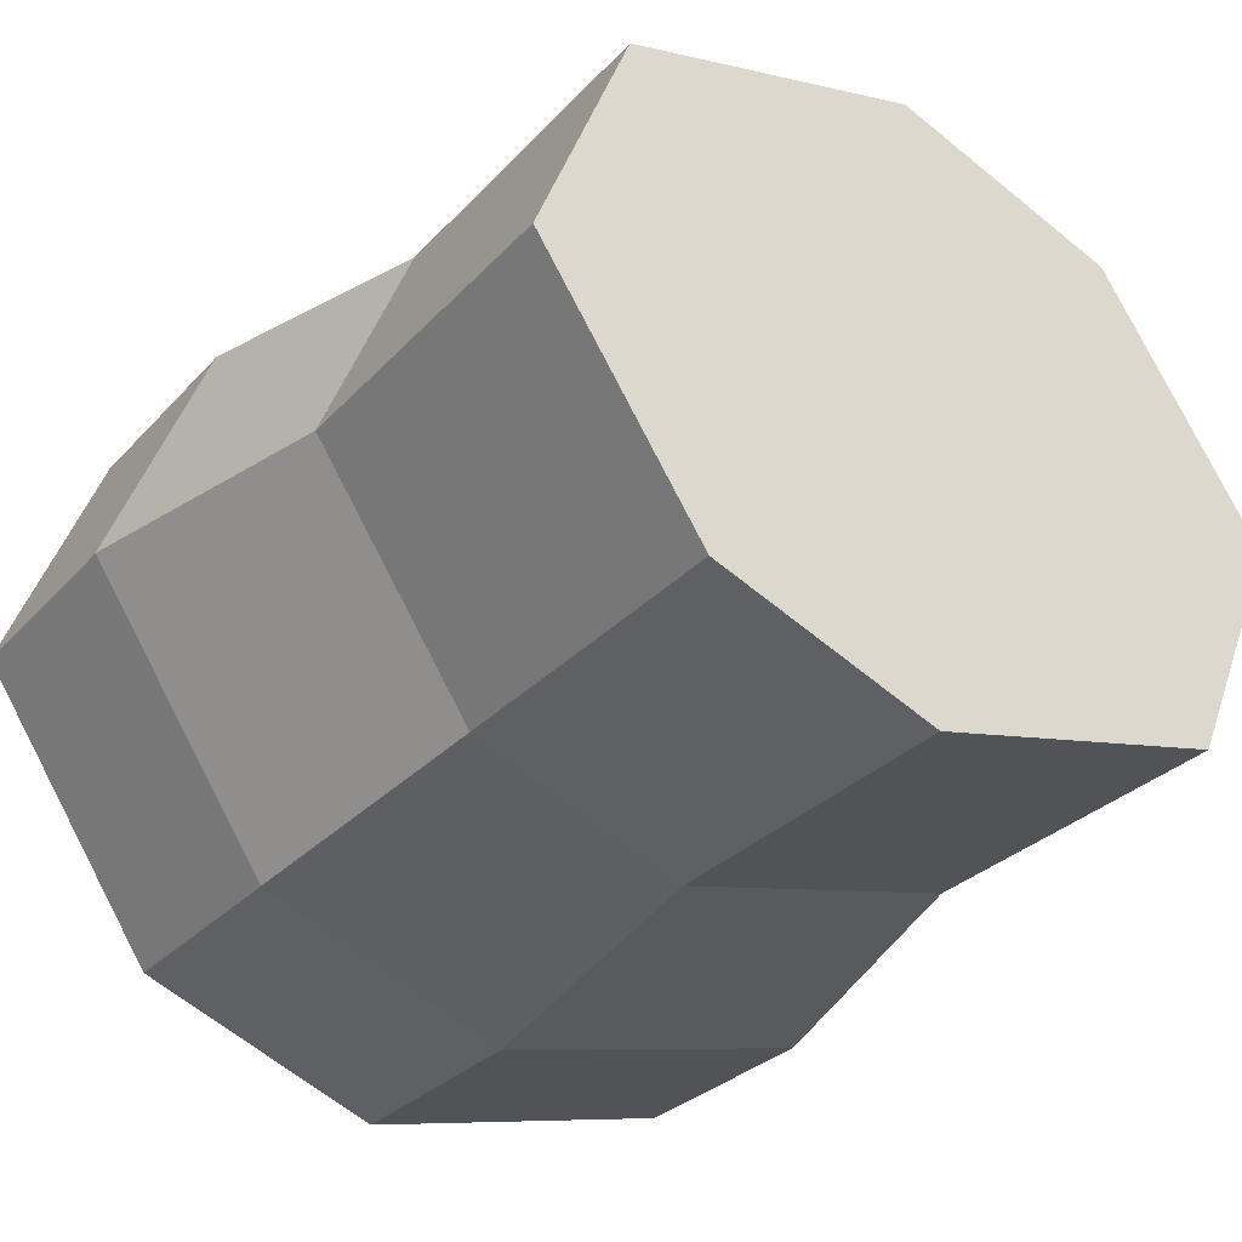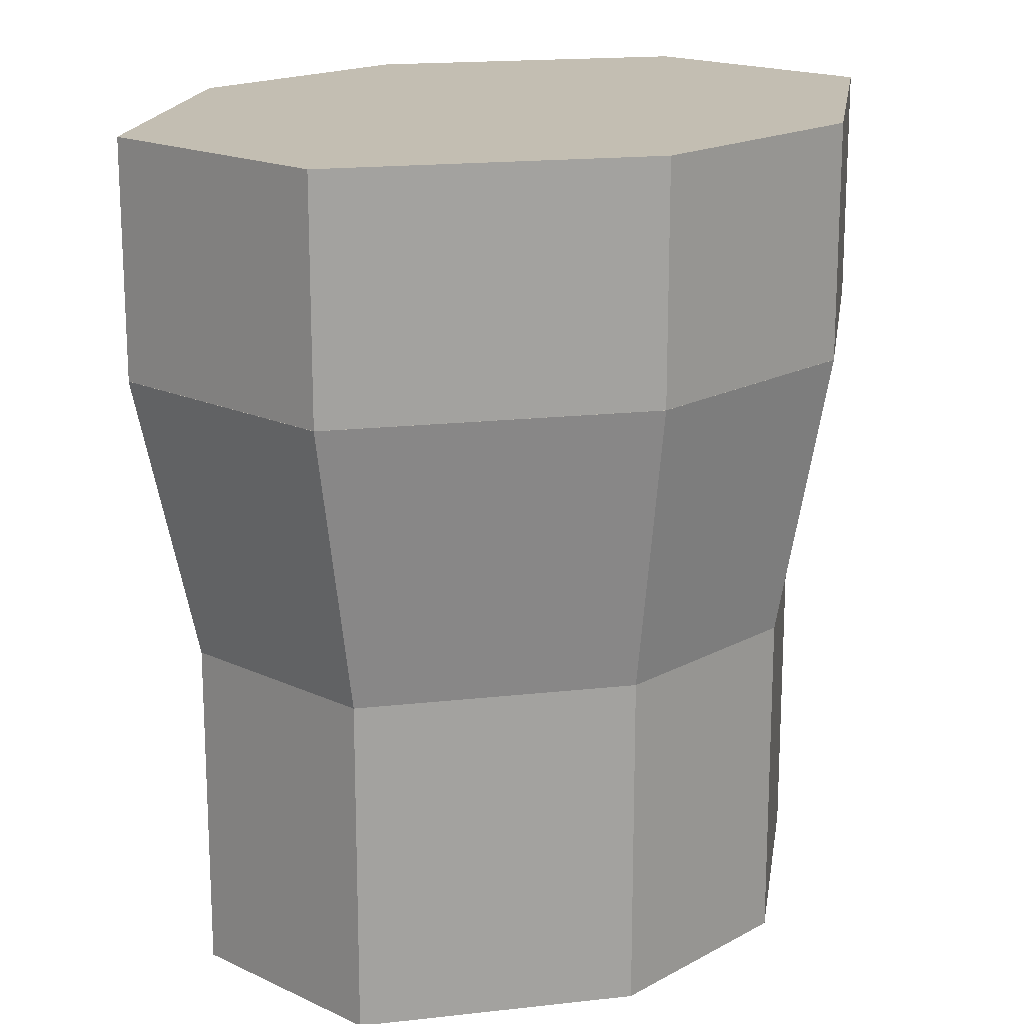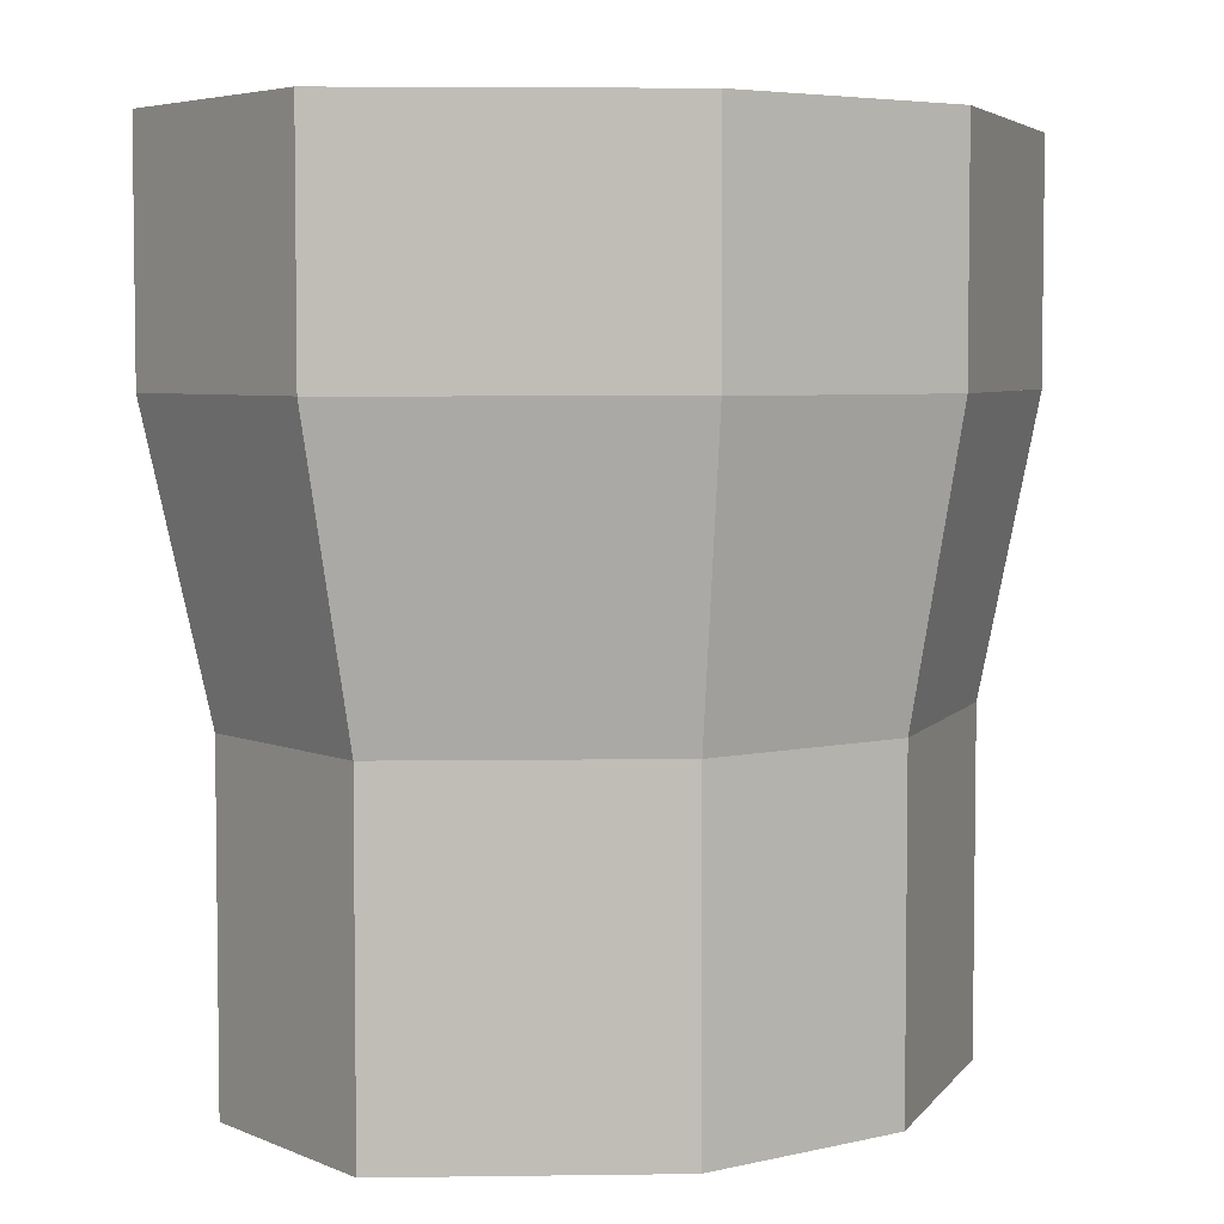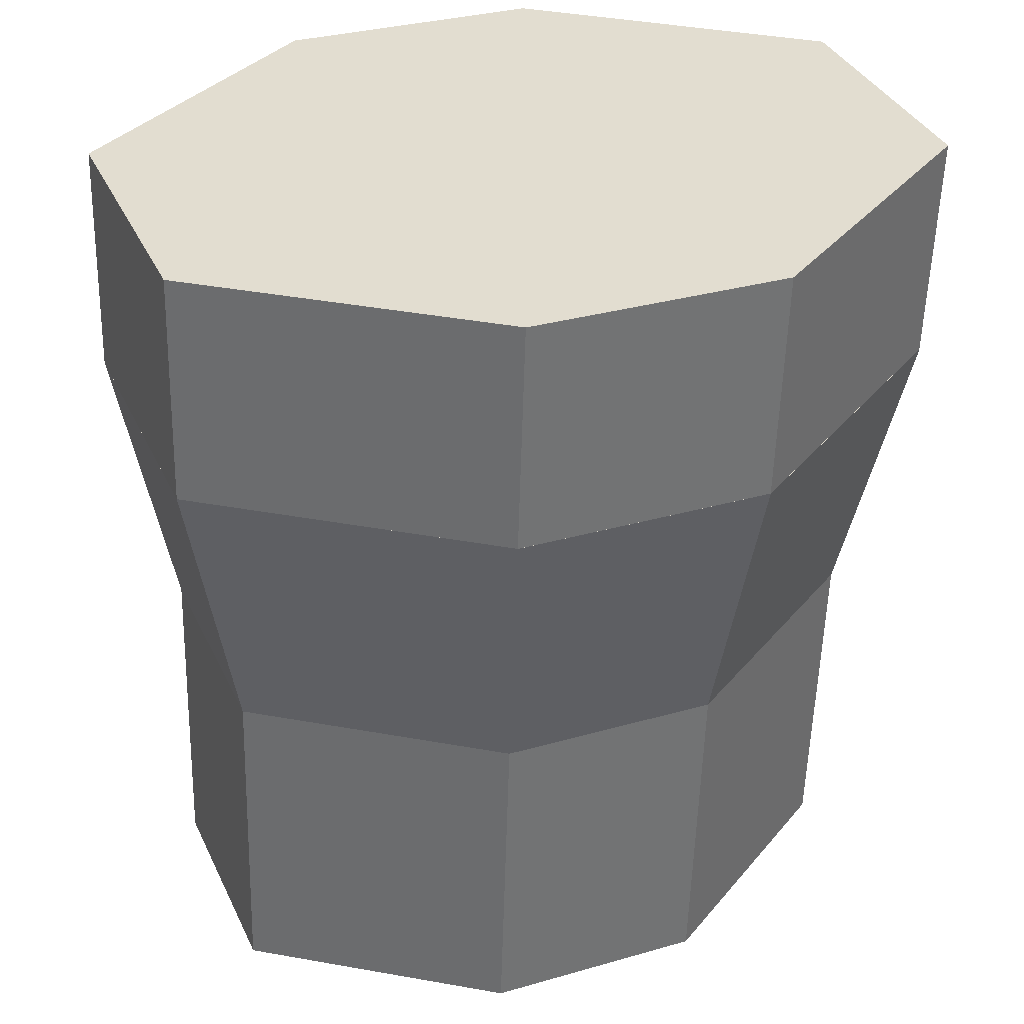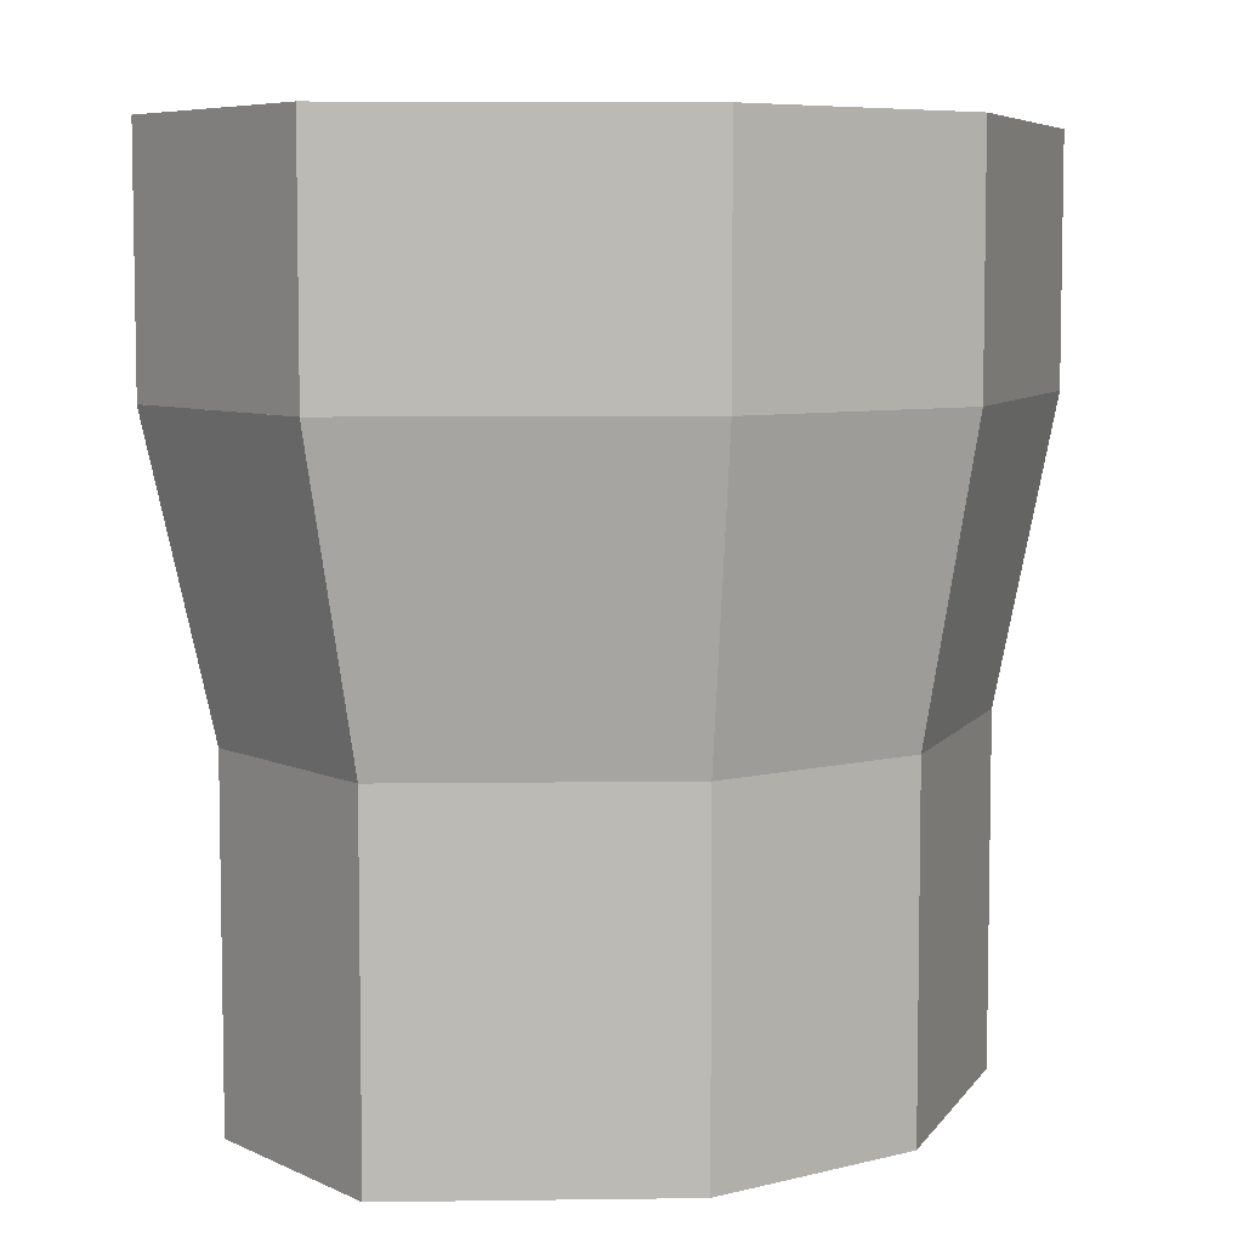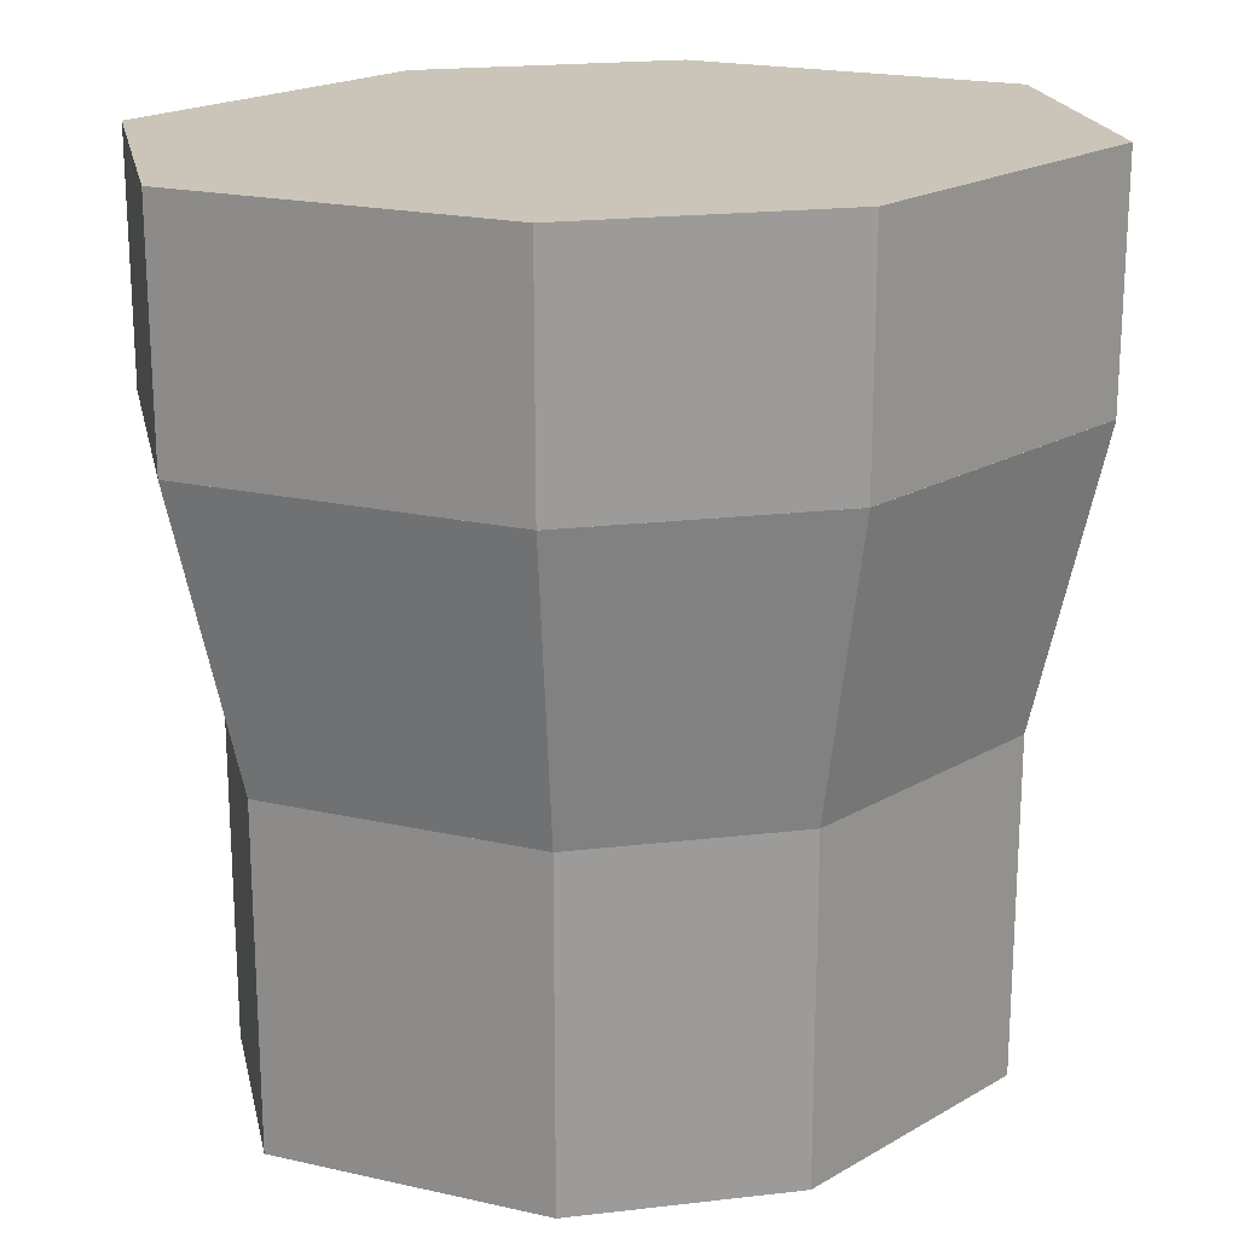
<metadata>
{"format":"obj","ext":"obj","renderer":"f3d","projection":"perspective","resolution":1024,"background":"white","views":[{"elev":-28.6,"azim":-33.0,"up":"+Z"},{"elev":17.5,"azim":-24.6,"up":"+Y"},{"elev":4.9,"azim":165.6,"up":"+Y"},{"elev":-55.2,"azim":178.4,"up":"+Z"},{"elev":6.7,"azim":-14.2,"up":"+Y"},{"elev":20.4,"azim":-169.5,"up":"+Y"}]}
</metadata>
<code>
g pb_Mesh-28986
v -0.694 0 0.2843
v -0.694 2.071 0.2843
v 0.1847 0 2.406
v 0.1847 2.071 2.406
v 0.1847 0 2.406
v 0.1847 2.071 2.406
v 3 0 3
v 3 2.071 3
v 3 0 3
v 3 2.071 3
v 5.121 0 2.121
v 5.121 2.071 2.121
v 5.121 0 2.121
v 5.121 2.071 2.121
v 6.694 0 -0.2843
v 6.694 2.071 -0.2843
v 6.694 0 -0.2843
v 6.694 2.071 -0.2843
v 5.815 0 -2.406
v 5.815 2.071 -2.406
v 5.815 0 -2.406
v 5.815 2.071 -2.406
v 3 0 -3
v 3 2.071 -3
v 3 0 -3
v 3 2.071 -3
v 0.8787 0 -2.121
v 0.8787 2.071 -2.121
v 0.8787 0 -2.121
v 0.8787 2.071 -2.121
v -0.694 0 0.2843
v -0.694 2.071 0.2843
v -0.694 0 0.2843
v 3 0 0
v 0.1847 0 2.406
v -0.694 2.071 0.2843
v 3 2.071 -1.575e-06
v 0.1847 2.071 2.406
v 0.1847 0 2.406
v 3 0 0
v 3 0 3
v 0.1847 2.071 2.406
v 3 2.071 -1.575e-06
v 3 2.071 3
v 3 0 3
v 3 0 0
v 5.121 0 2.121
v 3 2.071 3
v 3 2.071 -1.575e-06
v 5.121 2.071 2.121
v 5.121 0 2.121
v 3 0 0
v 6.694 0 -0.2843
v 5.121 2.071 2.121
v 3 2.071 -1.575e-06
v 6.694 2.071 -0.2843
v 6.694 0 -0.2843
v 3 0 0
v 5.815 0 -2.406
v 6.694 2.071 -0.2843
v 3 2.071 -1.575e-06
v 5.815 2.071 -2.406
v 5.815 0 -2.406
v 3 0 0
v 3 0 -3
v 5.815 2.071 -2.406
v 3 2.071 -1.575e-06
v 3 2.071 -3
v 3 0 -3
v 3 0 0
v 0.8787 0 -2.121
v 3 2.071 -3
v 3 2.071 -1.575e-06
v 0.8787 2.071 -2.121
v 0.8787 0 -2.121
v 3 0 0
v -0.694 0 0.2843
v 0.8787 2.071 -2.121
v 3 2.071 -1.575e-06
v -0.694 2.071 0.2843
v -0.1371 -5.518 0.2422
v -0.1371 -2.546 0.2422
v 0.6089 -5.518 2.043
v 0.6089 -2.546 2.043
v 0.6089 -5.518 2.043
v 0.6089 -2.546 2.043
v 2.999 -5.518 2.548
v 2.999 -2.546 2.548
v 2.999 -5.518 2.548
v 2.999 -2.546 2.548
v 4.8 -5.518 1.802
v 4.8 -2.546 1.802
v 4.8 -5.518 1.802
v 4.8 -2.546 1.802
v 6.135 -5.518 -0.2405
v 6.135 -2.546 -0.2405
v 6.135 -5.518 -0.2405
v 6.135 -2.546 -0.2405
v 5.389 -5.518 -2.042
v 5.389 -2.546 -2.042
v 5.389 -5.518 -2.042
v 5.389 -2.546 -2.042
v 2.999 -5.518 -2.546
v 2.999 -2.546 -2.546
v 2.999 -5.518 -2.546
v 2.999 -2.546 -2.546
v 1.198 -5.518 -1.8
v 1.198 -2.546 -1.8
v 1.198 -5.518 -1.8
v 1.198 -2.546 -1.8
v -0.1371 -5.518 0.2422
v -0.1371 -2.546 0.2422
v -0.1371 -5.518 0.2422
v 2.999 -5.518 0.0008344
v 0.6089 -5.518 2.043
v -0.1371 -2.546 0.2422
v 2.999 -2.546 0.0008335
v 0.6089 -2.546 2.043
v 0.6089 -5.518 2.043
v 2.999 -5.518 0.0008344
v 2.999 -5.518 2.548
v 0.6089 -2.546 2.043
v 2.999 -2.546 0.0008335
v 2.999 -2.546 2.548
v 2.999 -5.518 2.548
v 2.999 -5.518 0.0008344
v 4.8 -5.518 1.802
v 2.999 -2.546 2.548
v 2.999 -2.546 0.0008335
v 4.8 -2.546 1.802
v 4.8 -5.518 1.802
v 2.999 -5.518 0.0008344
v 6.135 -5.518 -0.2405
v 4.8 -2.546 1.802
v 2.999 -2.546 0.0008335
v 6.135 -2.546 -0.2405
v 6.135 -5.518 -0.2405
v 2.999 -5.518 0.0008344
v 5.389 -5.518 -2.042
v 6.135 -2.546 -0.2405
v 2.999 -2.546 0.0008335
v 5.389 -2.546 -2.042
v 5.389 -5.518 -2.042
v 2.999 -5.518 0.0008344
v 2.999 -5.518 -2.546
v 5.389 -2.546 -2.042
v 2.999 -2.546 0.0008335
v 2.999 -2.546 -2.546
v 2.999 -5.518 -2.546
v 2.999 -5.518 0.0008344
v 1.198 -5.518 -1.8
v 2.999 -2.546 -2.546
v 2.999 -2.546 0.0008335
v 1.198 -2.546 -1.8
v 1.198 -5.518 -1.8
v 2.999 -5.518 0.0008344
v -0.1371 -5.518 0.2422
v 1.198 -2.546 -1.8
v 2.999 -2.546 0.0008335
v -0.1371 -2.546 0.2422
v -0.1371 -2.547 0.2422
v -0.6963 0 0.2852
v 0.6089 -2.547 2.043
v 0.1827 0 2.407
v 0.6089 -2.547 2.043
v 0.1827 0 2.407
v 2.999 -2.547 2.548
v 2.999 0 3.002
v 2.999 -2.547 2.548
v 2.999 0 3.002
v 4.8 -2.547 1.802
v 5.121 0 2.123
v 4.8 -2.547 1.802
v 5.121 0 2.123
v 6.135 -2.547 -0.2405
v 6.695 0 -0.2836
v 6.135 -2.547 -0.2405
v 6.695 0 -0.2836
v 5.389 -2.547 -2.042
v 5.816 0 -2.406
v 5.389 -2.547 -2.042
v 5.816 0 -2.406
v 2.999 -2.547 -2.546
v 2.999 0 -3
v 2.999 -2.547 -2.546
v 2.999 0 -3
v 1.198 -2.547 -1.8
v 0.877 0 -2.121
v 1.198 -2.547 -1.8
v 0.877 0 -2.121
v -0.1371 -2.547 0.2422
v -0.6963 0 0.2852
v -0.1371 -2.547 0.2422
v 2.999 -2.547 0.0008344
v 0.6089 -2.547 2.043
v -0.6963 0 0.2852
v 2.999 0 0.0008325
v 0.1827 0 2.407
v 0.6089 -2.547 2.043
v 2.999 -2.547 0.0008344
v 2.999 -2.547 2.548
v 0.1827 0 2.407
v 2.999 0 0.0008325
v 2.999 0 3.002
v 2.999 -2.547 2.548
v 2.999 -2.547 0.0008344
v 4.8 -2.547 1.802
v 2.999 0 3.002
v 2.999 0 0.0008325
v 5.121 0 2.123
v 4.8 -2.547 1.802
v 2.999 -2.547 0.0008344
v 6.135 -2.547 -0.2405
v 5.121 0 2.123
v 2.999 0 0.0008325
v 6.695 0 -0.2836
v 6.135 -2.547 -0.2405
v 2.999 -2.547 0.0008344
v 5.389 -2.547 -2.042
v 6.695 0 -0.2836
v 2.999 0 0.0008325
v 5.816 0 -2.406
v 5.389 -2.547 -2.042
v 2.999 -2.547 0.0008344
v 2.999 -2.547 -2.546
v 5.816 0 -2.406
v 2.999 0 0.0008325
v 2.999 0 -3
v 2.999 -2.547 -2.546
v 2.999 -2.547 0.0008344
v 1.198 -2.547 -1.8
v 2.999 0 -3
v 2.999 0 0.0008325
v 0.877 0 -2.121
v 1.198 -2.547 -1.8
v 2.999 -2.547 0.0008344
v -0.1371 -2.547 0.2422
v 0.877 0 -2.121
v 2.999 0 0.0008325
v -0.6963 0 0.2852
g pb_Mesh-28986_0
f 3 2 1
f 3 4 2
f 7 6 5
f 7 8 6
f 11 10 9
f 11 12 10
f 15 14 13
f 15 16 14
f 19 18 17
f 19 20 18
f 23 22 21
f 23 24 22
f 27 26 25
f 27 28 26
f 31 30 29
f 31 32 30
f 33 34 35
f 39 40 41
f 45 46 47
f 51 52 53
f 57 58 59
f 63 64 65
f 69 70 71
f 75 76 77
f 38 37 36
f 44 43 42
f 50 49 48
f 56 55 54
f 62 61 60
f 68 67 66
f 74 73 72
f 80 79 78
f 83 82 81
f 83 84 82
f 87 86 85
f 87 88 86
f 91 90 89
f 91 92 90
f 95 94 93
f 95 96 94
f 99 98 97
f 99 100 98
f 103 102 101
f 103 104 102
f 107 106 105
f 107 108 106
f 111 110 109
f 111 112 110
f 113 114 115
f 119 120 121
f 125 126 127
f 131 132 133
f 137 138 139
f 143 144 145
f 149 150 151
f 155 156 157
f 118 117 116
f 124 123 122
f 130 129 128
f 136 135 134
f 142 141 140
f 148 147 146
f 154 153 152
f 160 159 158
f 163 162 161
f 163 164 162
f 167 166 165
f 167 168 166
f 171 170 169
f 171 172 170
f 175 174 173
f 175 176 174
f 179 178 177
f 179 180 178
f 183 182 181
f 183 184 182
f 187 186 185
f 187 188 186
f 191 190 189
f 191 192 190
f 193 194 195
f 199 200 201
f 205 206 207
f 211 212 213
f 217 218 219
f 223 224 225
f 229 230 231
f 235 236 237
f 198 197 196
f 204 203 202
f 210 209 208
f 216 215 214
f 222 221 220
f 228 227 226
f 234 233 232
f 240 239 238

</code>
